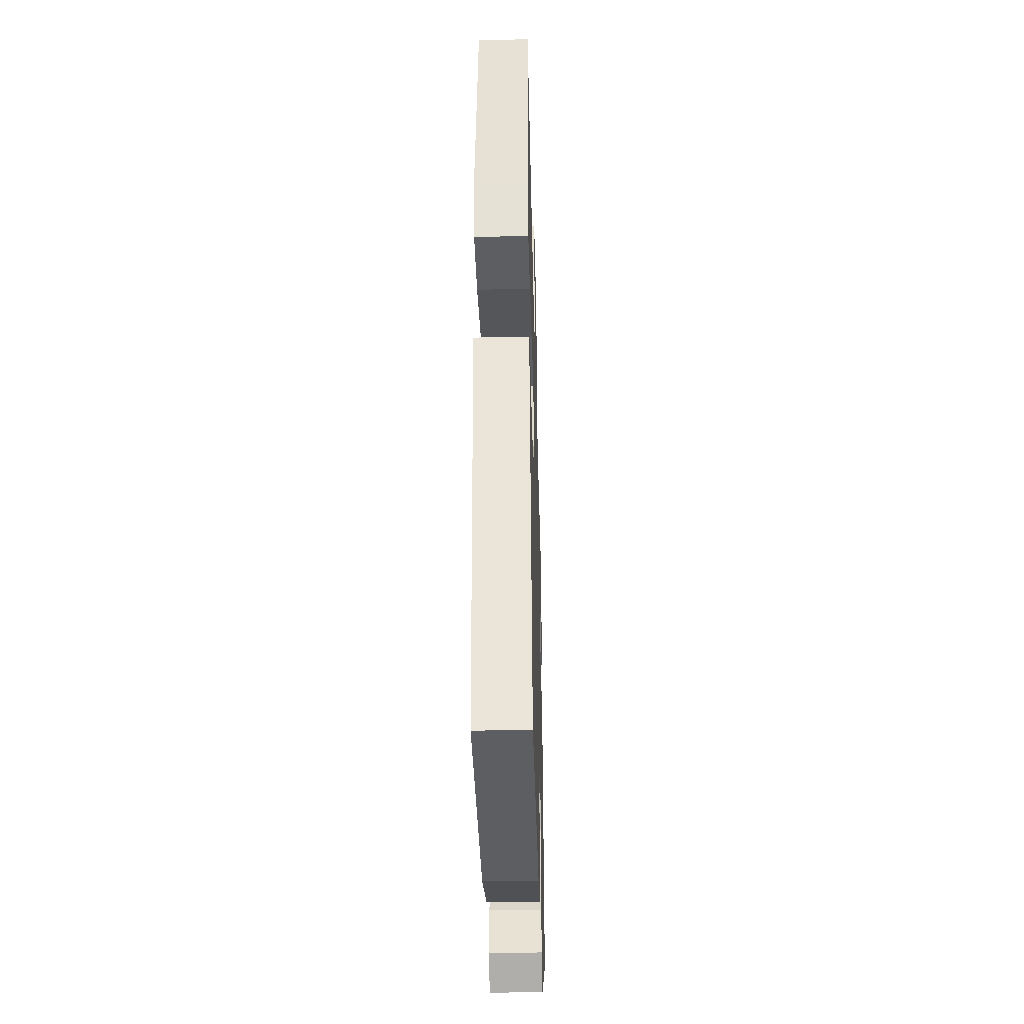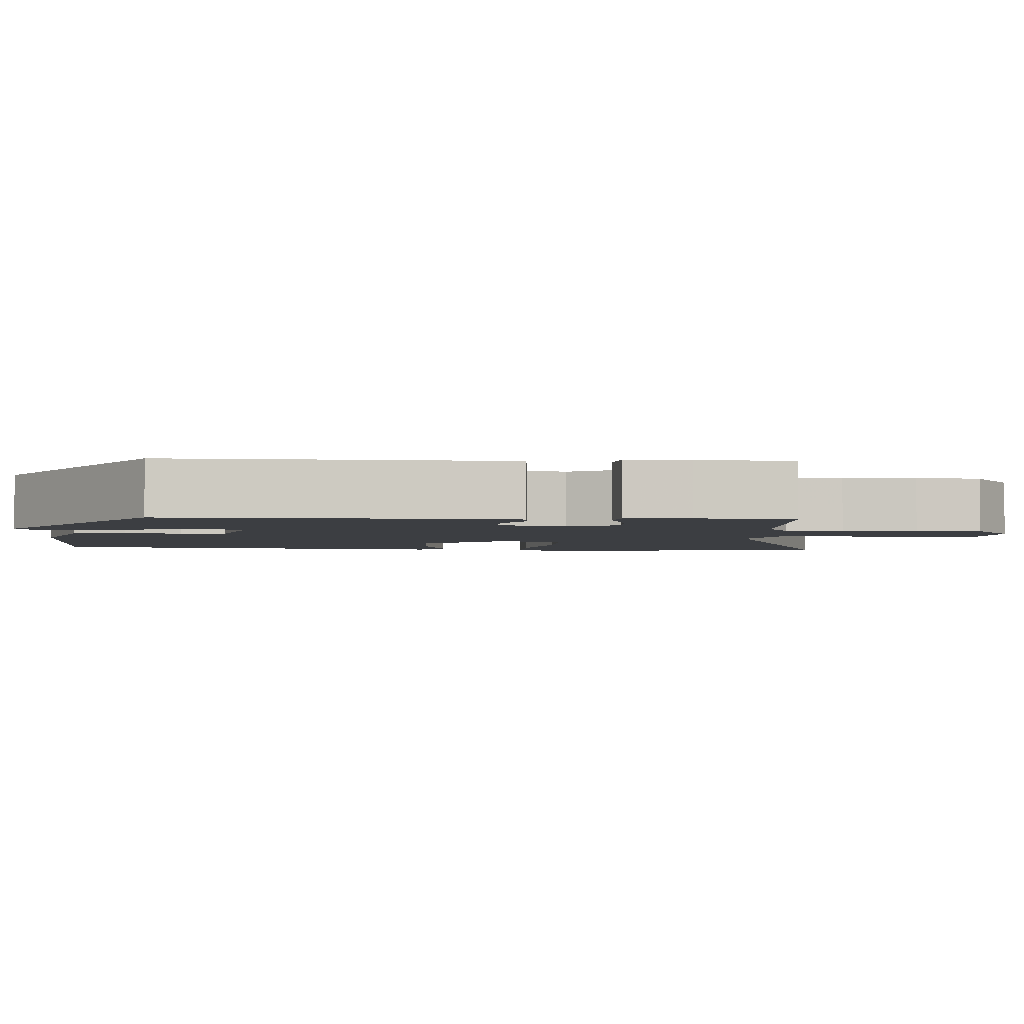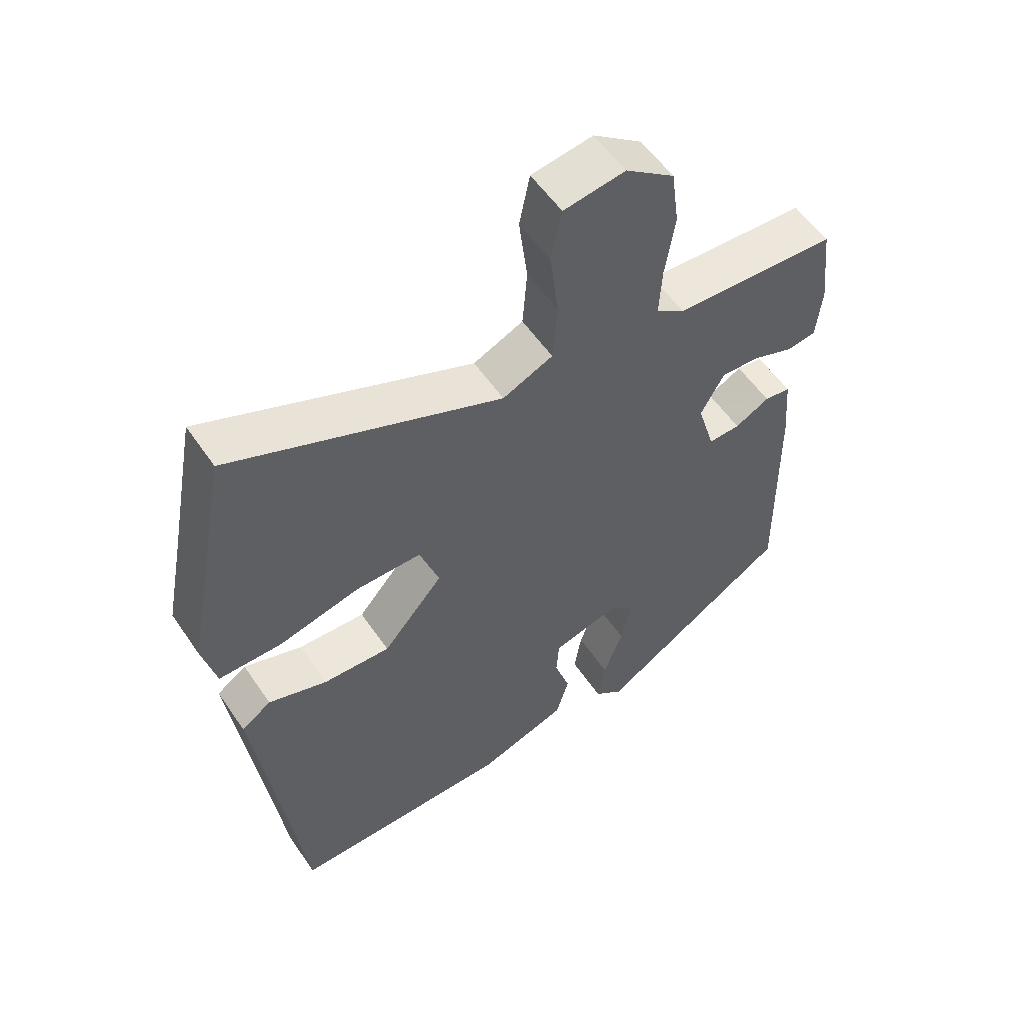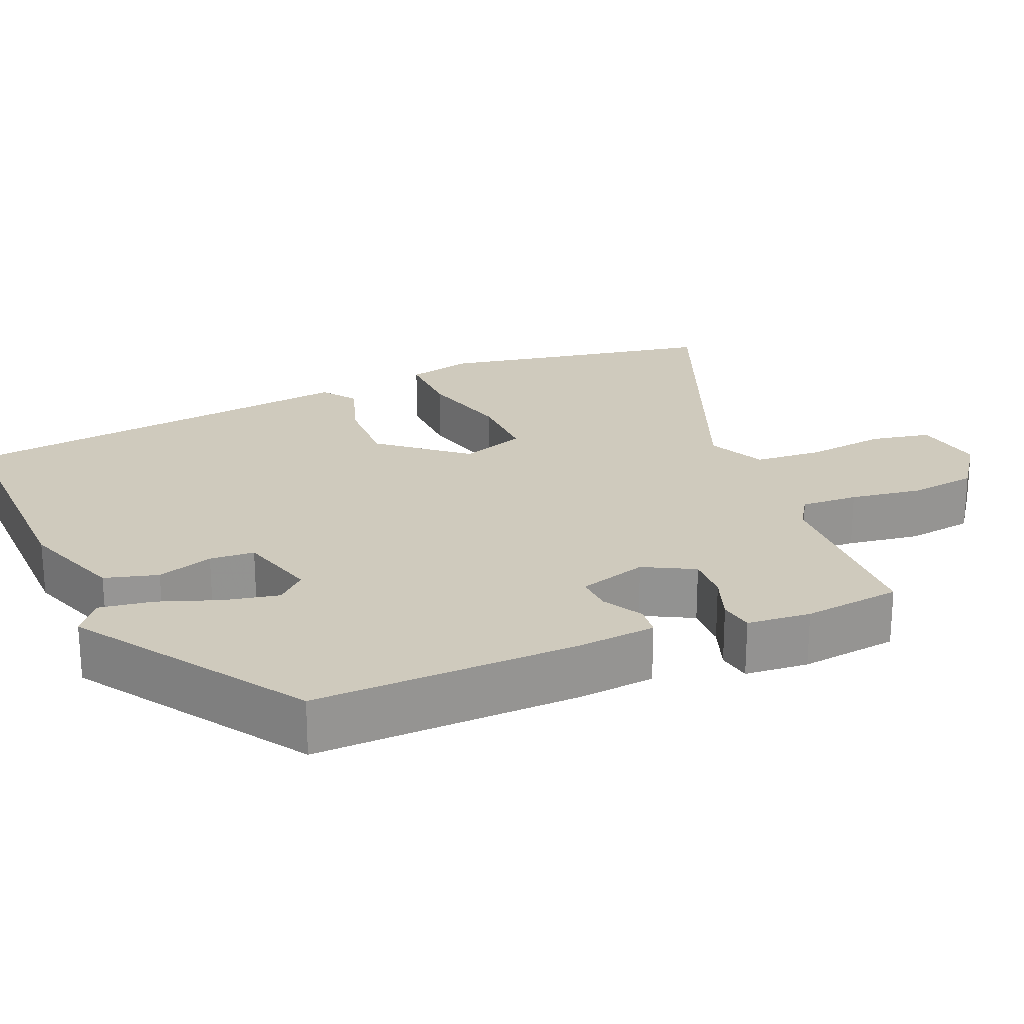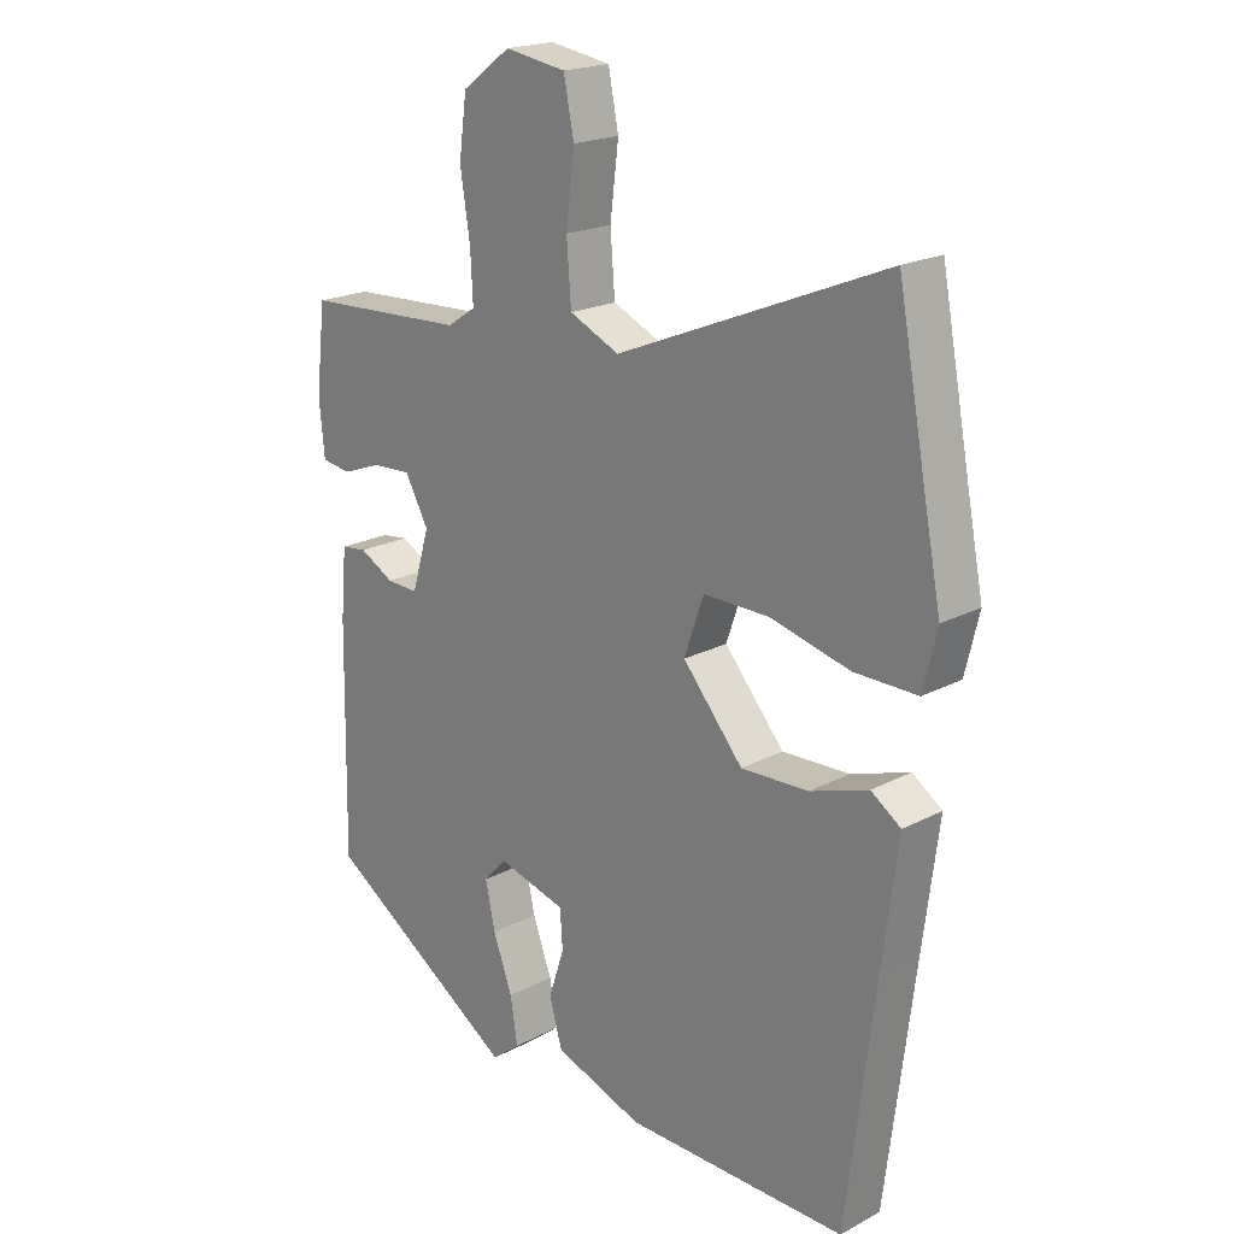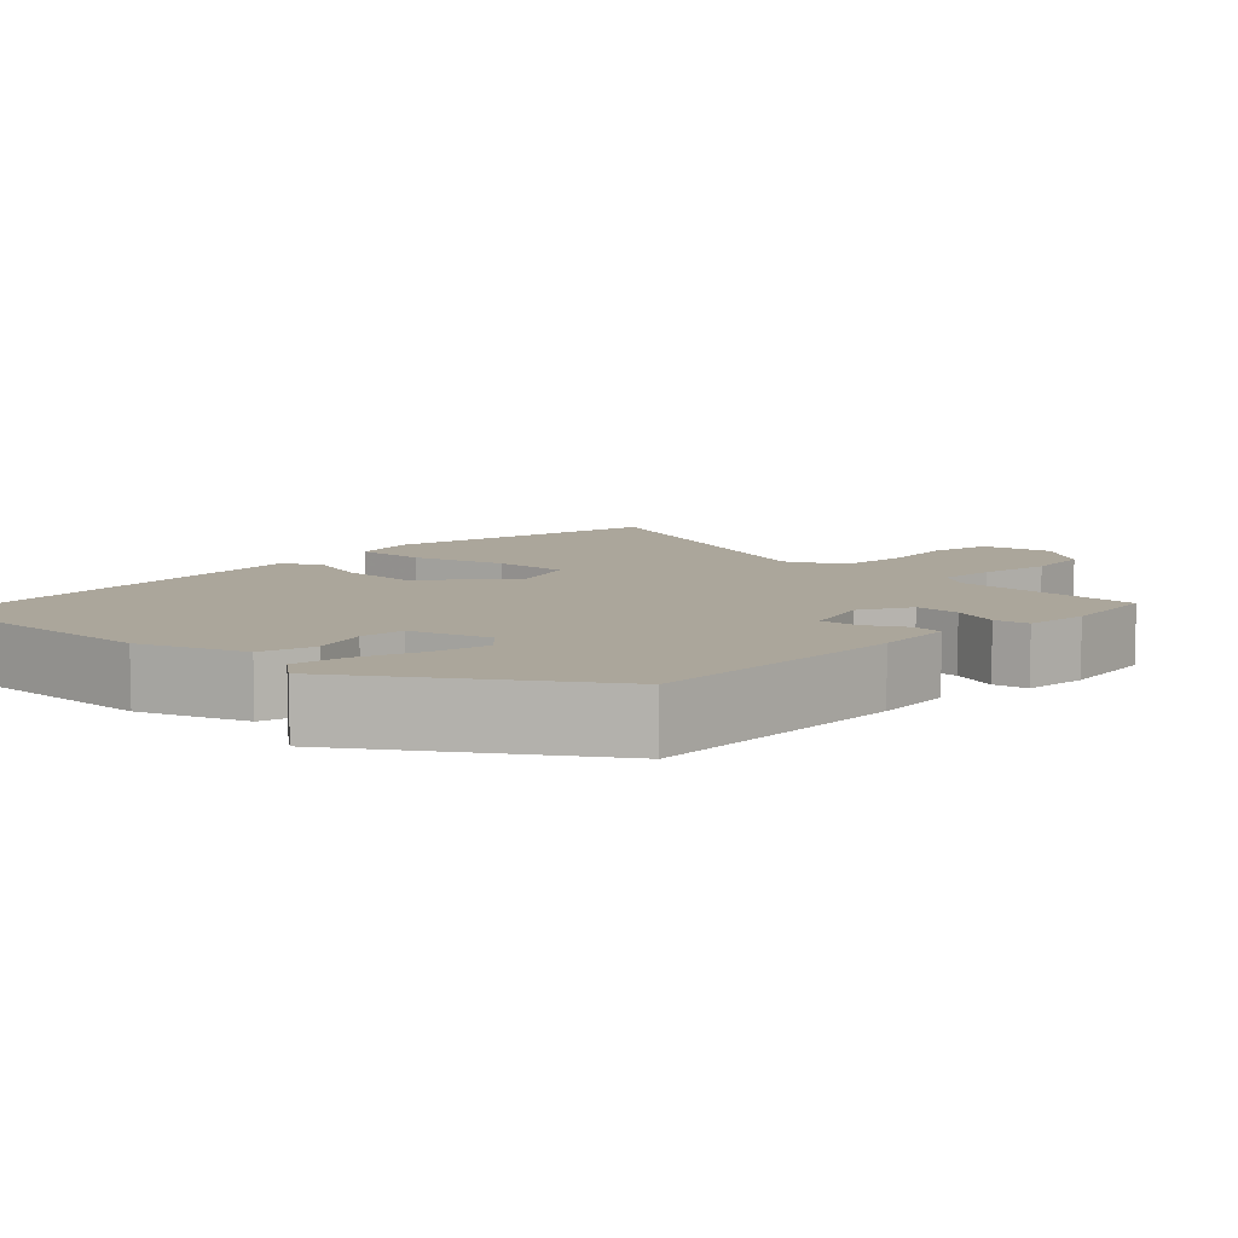
<metadata>
{"format":"obj","ext":"obj","renderer":"f3d","projection":"perspective","resolution":1024,"background":"white","views":[{"elev":-39.3,"azim":91.6,"up":"+Z"},{"elev":-3.1,"azim":-94.2,"up":"+Y"},{"elev":55.8,"azim":146.2,"up":"+Z"},{"elev":22.9,"azim":-113.4,"up":"+Y"},{"elev":20.1,"azim":45.9,"up":"+Z"},{"elev":8.0,"azim":-136.8,"up":"+Y"}]}
</metadata>
<code>
v 0.434 0.07 -0.51
v 0.091 0.07 -0.505
v -0.046 0.07 -0.457
v -0.066 0.07 -0.387
v -0.042 0.07 -0.313
v -0.046 0.07 -0.254
v -0.152 0.07 -0.225
v -0.187 0.07 -0.263
v -0.172 0.07 -0.334
v -0.142 0.07 -0.415
v -0.131 0.07 -0.485
v -0.175 0.07 -0.52
v -0.473 0.07 -0.327
v -0.467 0.07 0.022
v -0.458 0.07 0.126
v -0.418 0.07 0.131
v -0.365 0.07 0.102
v -0.316 0.07 0.1
v -0.289 0.07 0.191
v -0.325 0.07 0.257
v -0.385 0.07 0.254
v -0.447 0.07 0.231
v -0.492 0.07 0.238
v -0.5 0.07 0.322
v -0.485 0.07 0.452
v -0.235 0.07 0.464
v -0.191 0.07 0.493
v -0.195 0.07 0.569
v -0.21 0.07 0.665
v -0.198 0.07 0.754
v -0.123 0.07 0.809
v -0.029 0.07 0.794
v -0.013 0.07 0.714
v -0.026 0.07 0.609
v -0.019 0.07 0.518
v 0.058 0.07 0.483
v 0.471 0.07 0.653
v 0.515 0.07 0.421
v 0.542 0.07 0.283
v 0.521 0.07 0.195
v 0.424 0.07 0.196
v 0.3 0.07 0.227
v 0.199 0.07 0.228
v 0.169 0.07 0.141
v 0.262 0.07 0.032
v 0.366 0.07 0.036
v 0.456 0.07 0.066
v 0.502 0.07 0.034
v 0.479 0.07 -0.147
v 0.434 0 -0.51
v 0.091 0 -0.505
v -0.046 0 -0.457
v -0.066 0 -0.387
v -0.042 0 -0.313
v -0.046 0 -0.254
v -0.152 0 -0.225
v -0.187 0 -0.263
v -0.172 0 -0.334
v -0.142 0 -0.415
v -0.131 0 -0.485
v -0.175 0 -0.52
v -0.473 0 -0.327
v -0.467 0 0.022
v -0.458 0 0.126
v -0.418 0 0.131
v -0.365 0 0.102
v -0.316 0 0.1
v -0.289 0 0.191
v -0.325 0 0.257
v -0.385 0 0.254
v -0.447 0 0.231
v -0.492 0 0.238
v -0.5 0 0.322
v -0.485 0 0.452
v -0.235 0 0.464
v -0.191 0 0.493
v -0.195 0 0.569
v -0.21 0 0.665
v -0.198 0 0.754
v -0.123 0 0.809
v -0.029 0 0.794
v -0.013 0 0.714
v -0.026 0 0.609
v -0.019 0 0.518
v 0.058 0 0.483
v 0.471 0 0.653
v 0.515 0 0.421
v 0.542 0 0.283
v 0.521 0 0.195
v 0.424 0 0.196
v 0.3 0 0.227
v 0.199 0 0.228
v 0.169 0 0.141
v 0.262 0 0.032
v 0.366 0 0.036
v 0.456 0 0.066
v 0.502 0 0.034
v 0.479 0 -0.147
f 46 47 48 49
f 45 46 49 1
f 44 45 1 2
f 39 40 41 42
f 38 39 42 43
f 36 37 38 43
f 35 36 43 44
f 31 32 33 34
f 31 34 35
f 28 29 30 31
f 27 28 31 35
f 26 27 35 44
f 21 22 23 24
f 20 21 24 25
f 14 15 16 17
f 14 17 18
f 13 14 18
f 12 13 18
f 9 10 11 12
f 8 9 12 18
f 7 8 18 19
f 2 3 4 5
f 2 5 6
f 44 2 6
f 20 25 26 44
f 19 20 44 6
f 6 7 19
f 98 97 96 95
f 50 98 95 94
f 51 50 94 93
f 91 90 89 88
f 92 91 88 87
f 92 87 86 85
f 93 92 85 84
f 83 82 81 80
f 84 83 80
f 80 79 78 77
f 84 80 77 76
f 93 84 76 75
f 73 72 71 70
f 74 73 70 69
f 66 65 64 63
f 67 66 63
f 67 63 62
f 67 62 61
f 61 60 59 58
f 67 61 58 57
f 68 67 57 56
f 54 53 52 51
f 55 54 51
f 55 51 93
f 93 75 74 69
f 55 93 69 68
f 68 56 55
f 1 50 51 2
f 2 51 52 3
f 3 52 53 4
f 4 53 54 5
f 5 54 55 6
f 6 55 56 7
f 7 56 57 8
f 8 57 58 9
f 9 58 59 10
f 10 59 60 11
f 11 60 61 12
f 12 61 62 13
f 13 62 63 14
f 14 63 64 15
f 15 64 65 16
f 16 65 66 17
f 17 66 67 18
f 18 67 68 19
f 19 68 69 20
f 20 69 70 21
f 21 70 71 22
f 22 71 72 23
f 23 72 73 24
f 24 73 74 25
f 25 74 75 26
f 26 75 76 27
f 27 76 77 28
f 28 77 78 29
f 29 78 79 30
f 30 79 80 31
f 31 80 81 32
f 32 81 82 33
f 33 82 83 34
f 34 83 84 35
f 35 84 85 36
f 36 85 86 37
f 37 86 87 38
f 38 87 88 39
f 39 88 89 40
f 40 89 90 41
f 41 90 91 42
f 42 91 92 43
f 43 92 93 44
f 44 93 94 45
f 45 94 95 46
f 46 95 96 47
f 47 96 97 48
f 48 97 98 49
f 49 98 50 1

</code>
